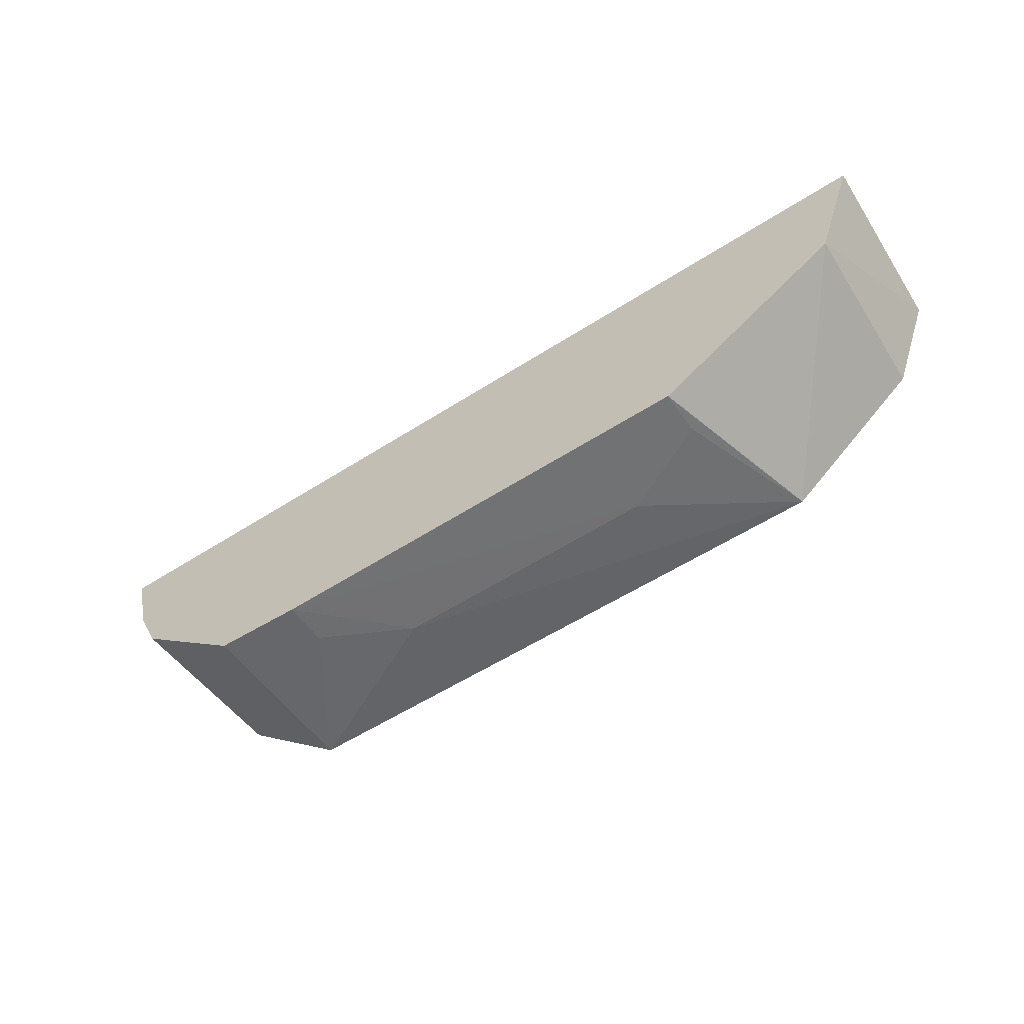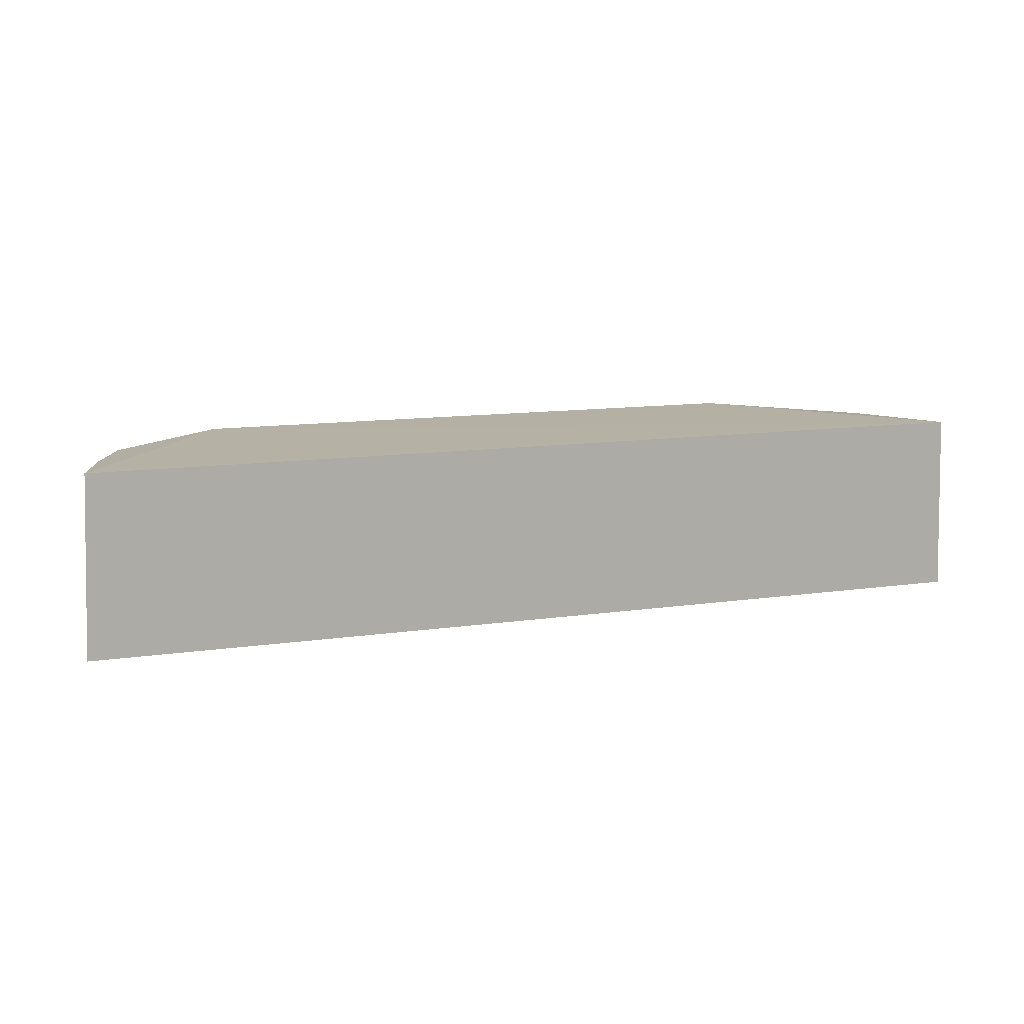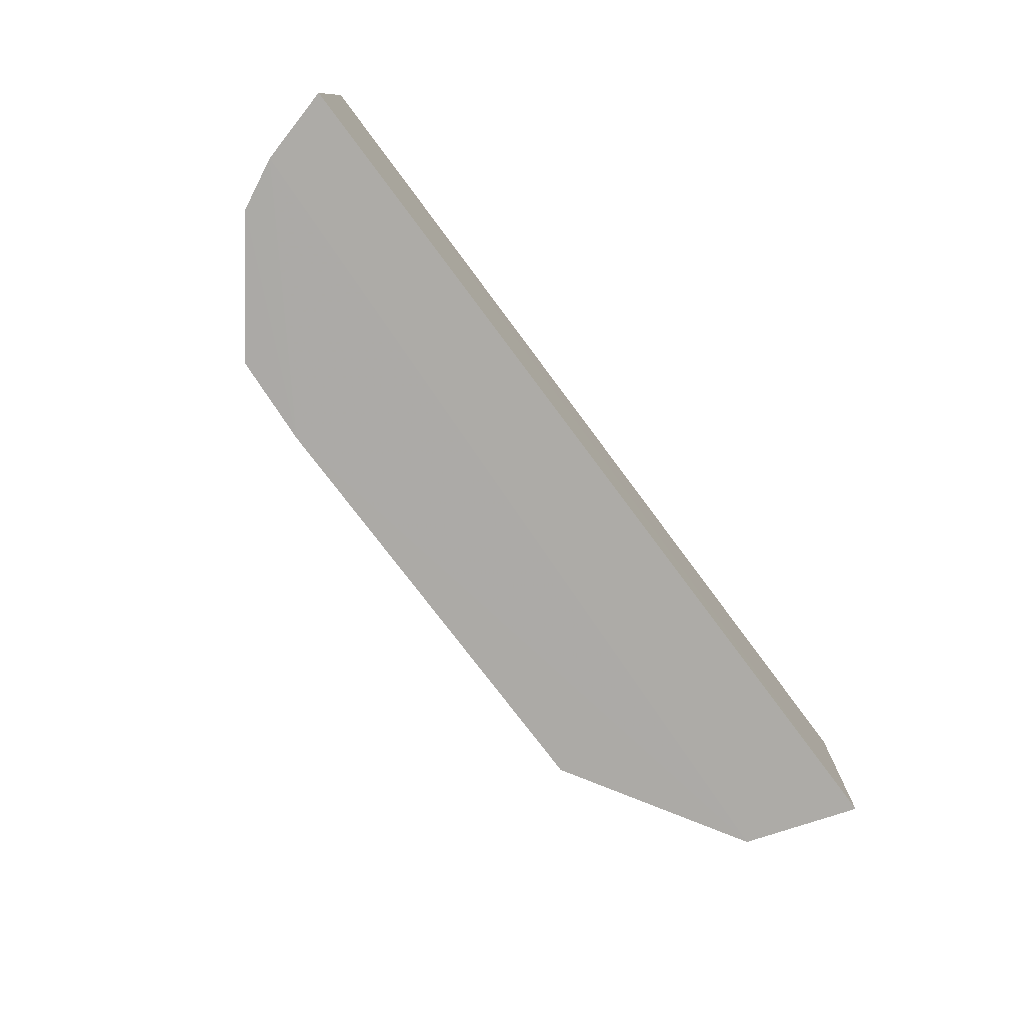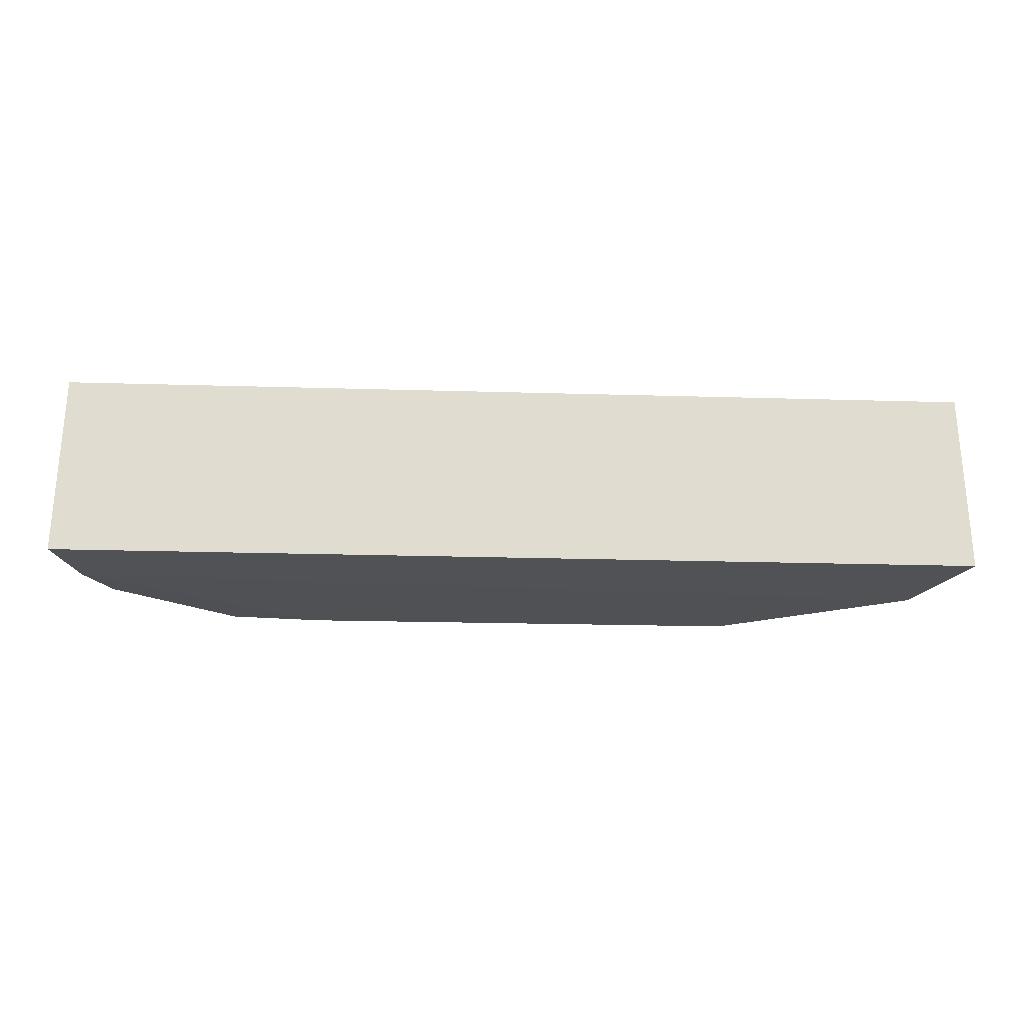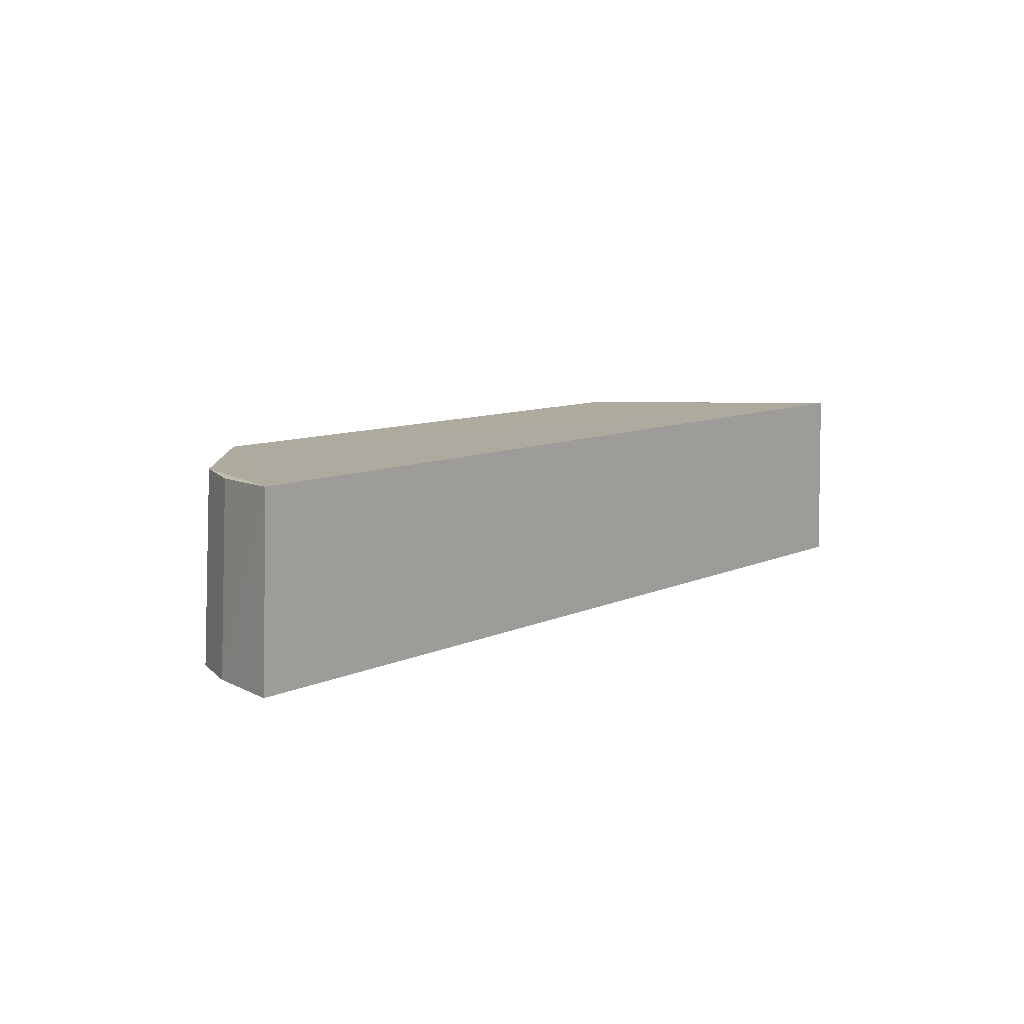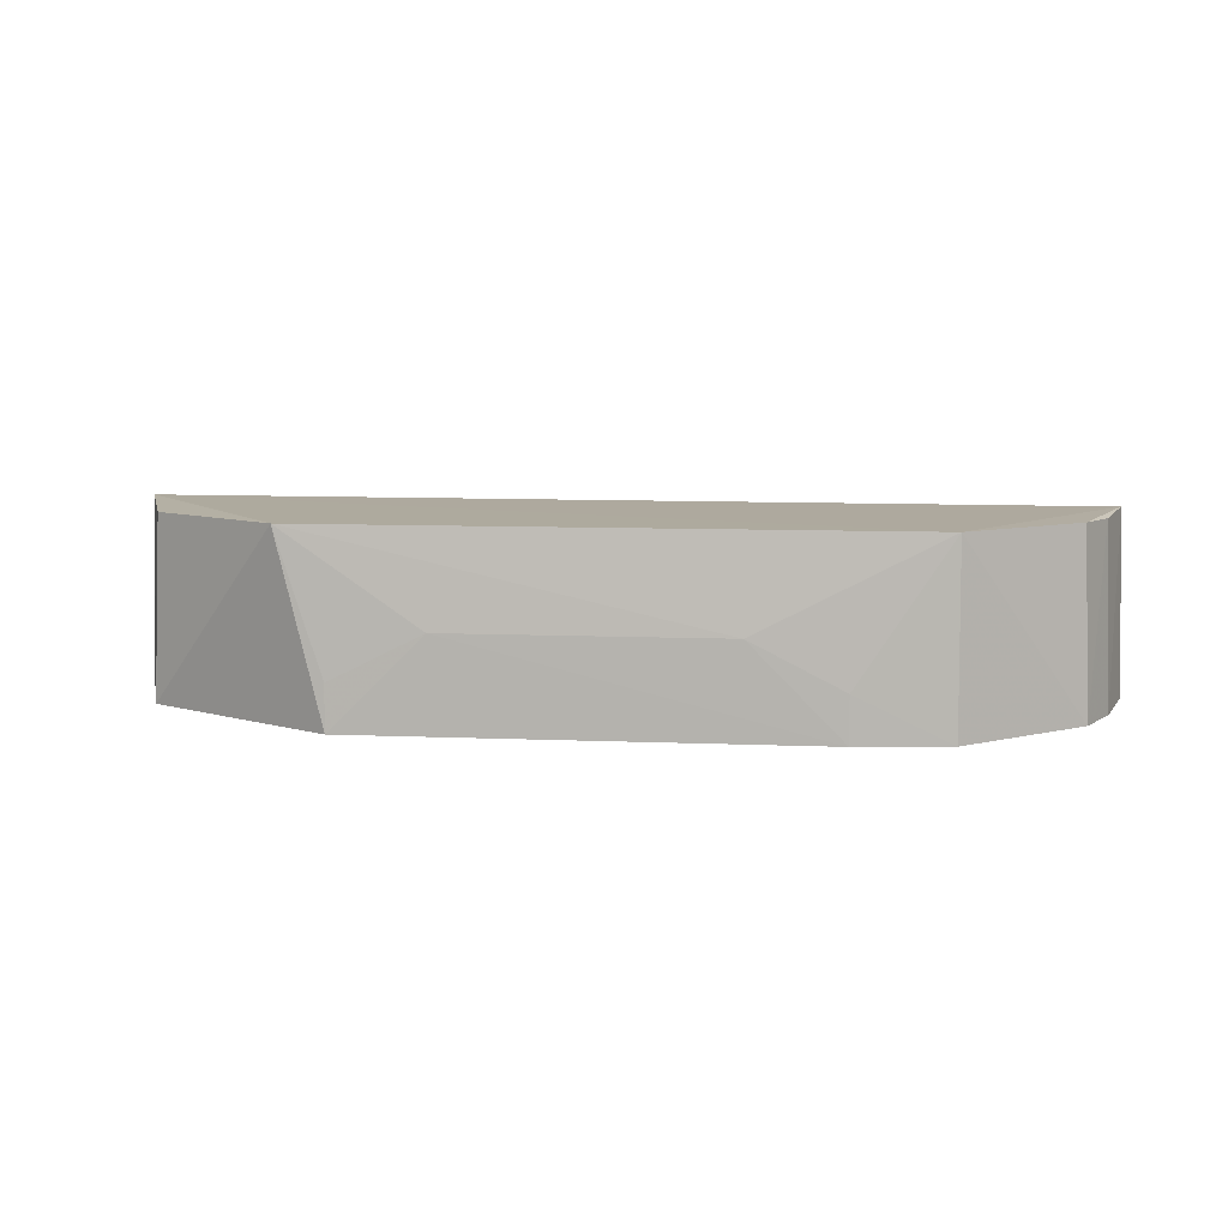
<metadata>
{"format":"obj","ext":"obj","renderer":"f3d","projection":"perspective","resolution":1024,"background":"white","views":[{"elev":-55.9,"azim":-145.9,"up":"+Y"},{"elev":11.5,"azim":160.4,"up":"+Z"},{"elev":-76.0,"azim":126.8,"up":"+Z"},{"elev":-20.1,"azim":176.8,"up":"+Z"},{"elev":9.1,"azim":129.7,"up":"+Z"},{"elev":9.4,"azim":6.0,"up":"+Z"}]}
</metadata>
<code>
v 0.1007 -0.09237 0.1438
v 0.1556 -0.01954 0.08322
v 0.1536 -0.01917 0.1433
v -0.1535 -0.01998 0.1437
v -0.08004 -0.0959 0.08292
v -0.1555 -0.02029 0.08332
v 0.1407 -0.06202 0.0831
v -0.09521 -0.0931 0.1438
v -0.1425 -0.0587 0.08286
v 0.1488 -0.04518 0.08294
v 0.1384 -0.06059 0.1432
v 0.1011 -0.09414 0.08327
v 0.04069 -0.09575 0.1132
v -0.1401 -0.05751 0.1426
v 0.07062 -0.09616 0.08293
v 0.1465 -0.04408 0.1426
v -0.04998 -0.09568 0.1132
v 0.07061 -0.09575 0.09807
v -0.08002 -0.09549 0.09806
f 1 3 4
f 6 3 2
f 6 4 3
f 8 1 4
f 9 6 2
f 9 5 8
f 9 4 6
f 10 2 3
f 10 9 2
f 11 3 1
f 11 1 7
f 12 7 1
f 13 1 8
f 14 9 8
f 14 8 4
f 14 4 9
f 15 5 9
f 15 9 10
f 15 10 7
f 15 7 12
f 16 10 3
f 16 3 11
f 16 11 7
f 16 7 10
f 17 13 8
f 17 15 13
f 17 5 15
f 18 15 12
f 18 12 1
f 18 1 13
f 18 13 15
f 19 17 8
f 19 8 5
f 19 5 17

</code>
